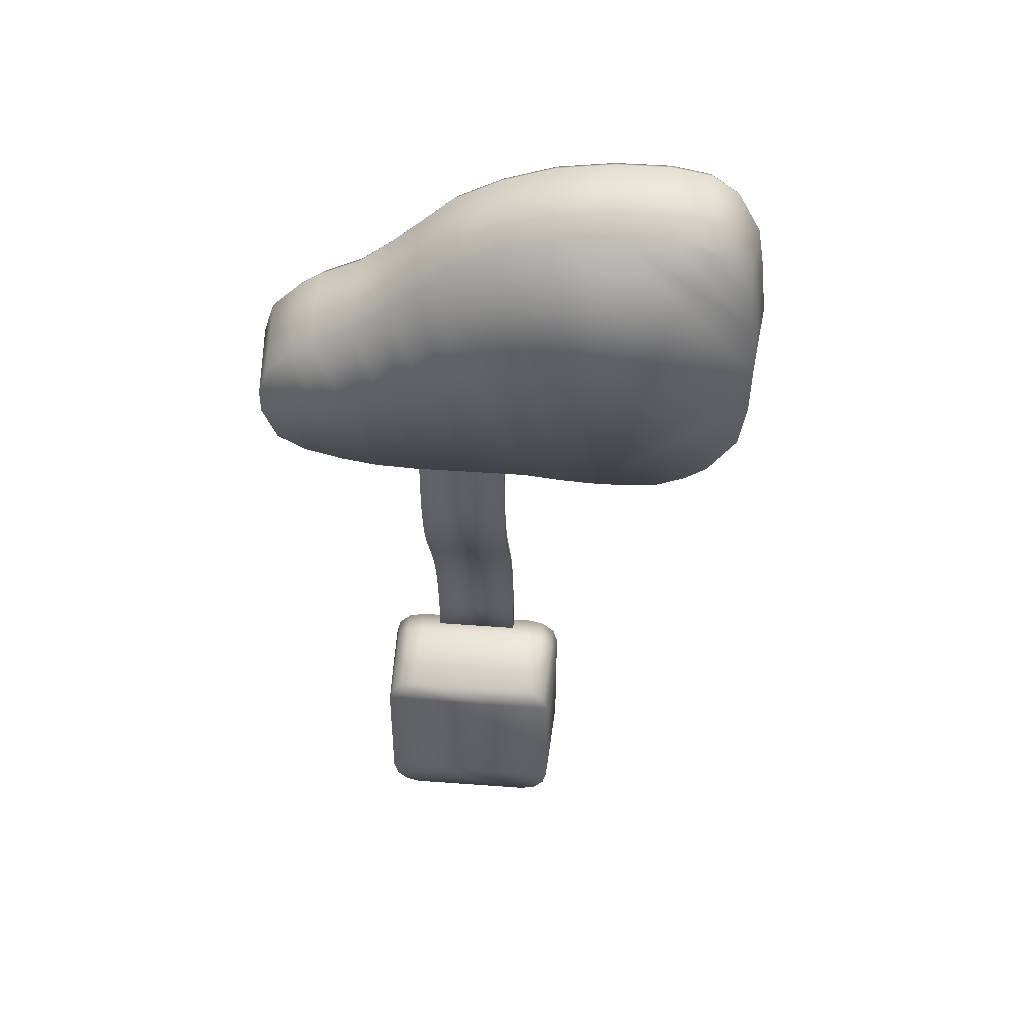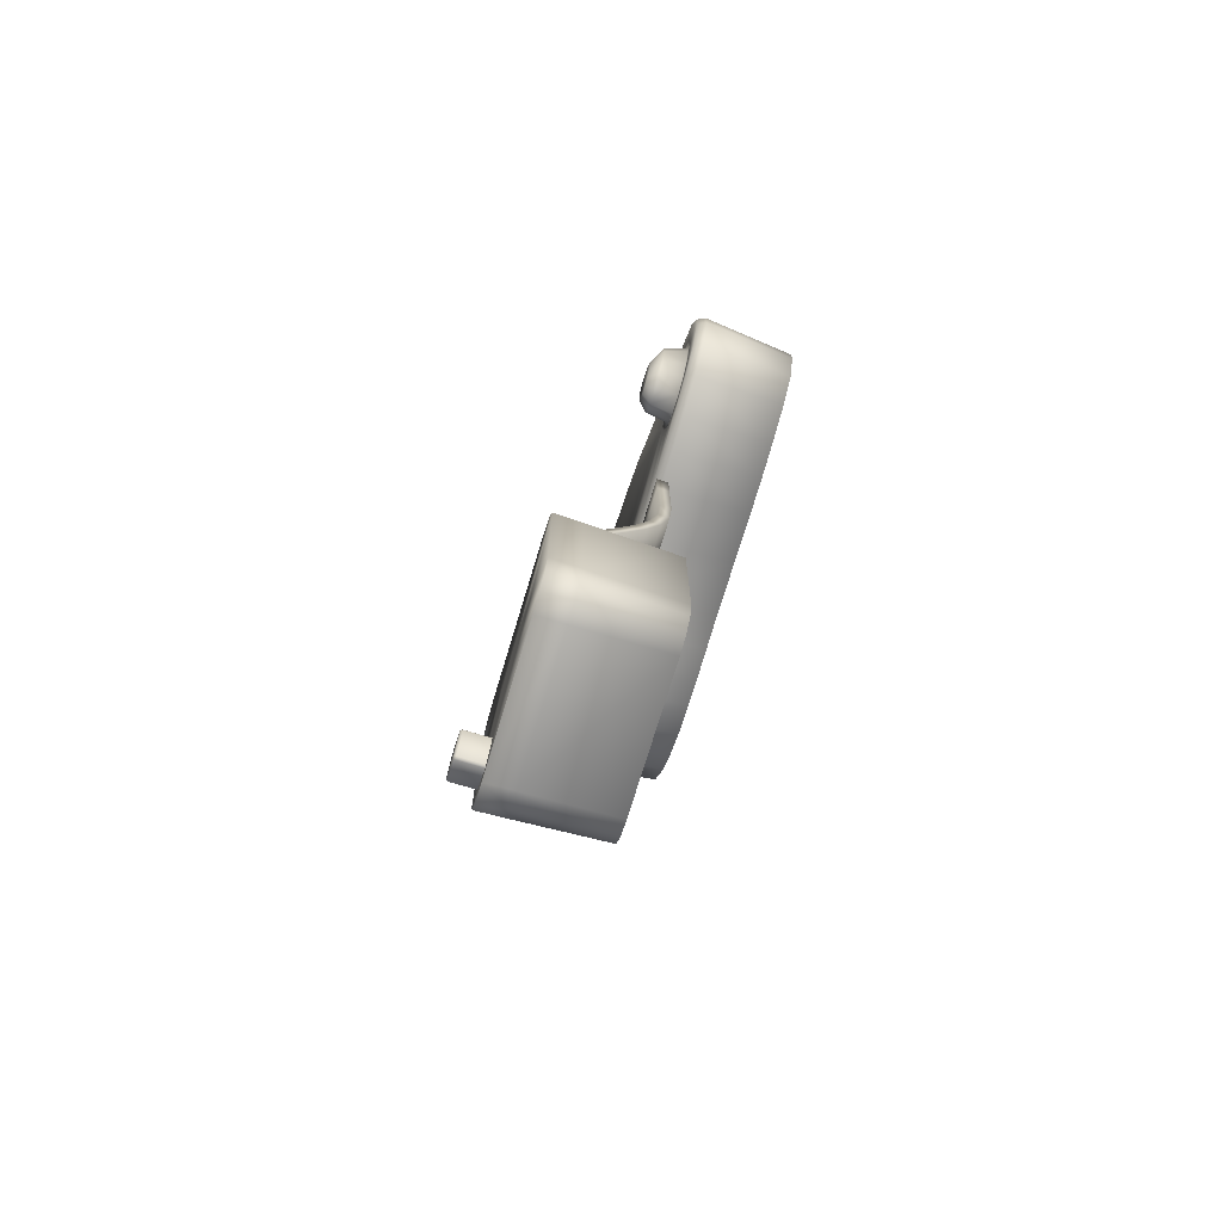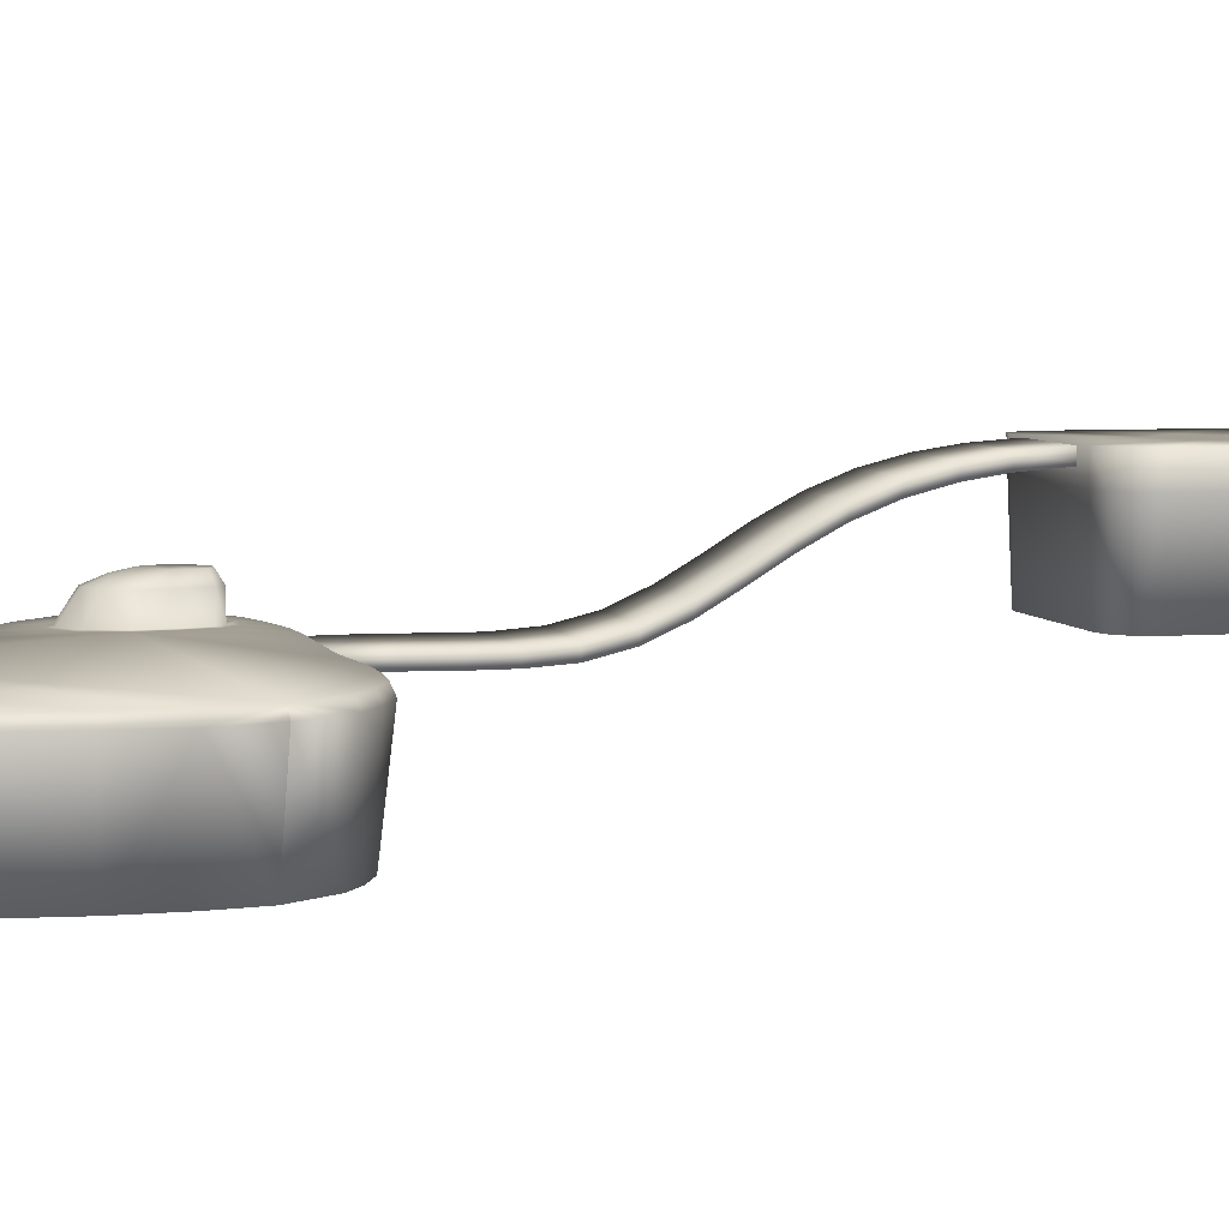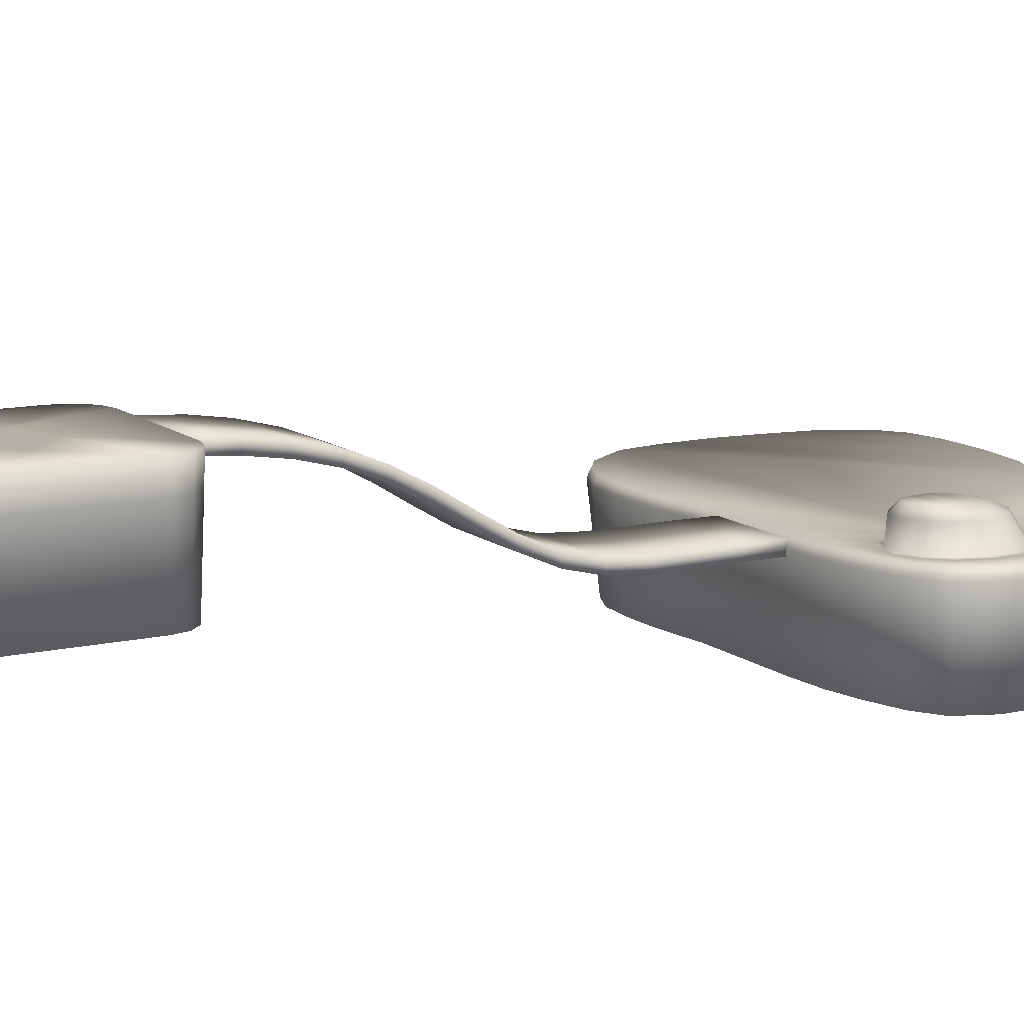
<metadata>
{"format":"obj","ext":"obj","renderer":"f3d","projection":"perspective","resolution":1024,"background":"white","views":[{"elev":44.8,"azim":4.9,"up":"+Z"},{"elev":-73.5,"azim":-106.8,"up":"+Z"},{"elev":5.6,"azim":75.5,"up":"+Y"},{"elev":11.7,"azim":-119.3,"up":"+Y"}]}
</metadata>
<code>
o Plane.003_Plane.022
v -119.1 -62.55 314.6
v 51.2 -63.03 314.8
v -119 -61.8 236.8
v 51.29 -62.29 231.7
v -119 -62.69 169.6
v 51.37 -63.27 164.5
v -118.9 -63.09 102.4
v 52.16 -62.83 101.7
v -119.1 -85.61 314.6
v -119 -84.86 236.8
v -118.8 -57.84 35.54
v 51.55 -58.31 35.76
v -118.7 -41.58 -29.45
v 51.68 -42.05 -29.24
v -118.5 -13.91 -90.54
v 51.83 -14.38 -90.33
v -118.3 20.35 -148.3
v 52 19.87 -148.1
v -118.2 55.83 -205.4
v 52.17 55.35 -205.2
v -118 87.8 -264.5
v 52.33 87.33 -264.3
v -117.8 112.7 -327
v 52.48 112.2 -326.8
v -117.7 129.6 -392
v 52.61 129.2 -391.8
v -117.6 139.8 -458.5
v 52.72 138.7 -452.9
v -117.5 145.6 -538.6
v 52.82 145.1 -538.4
v 51.2 -86.08 314.8
v 51.29 -85.34 231.7
v 51.37 -86.32 164.5
v -119 -85.75 169.6
v 52.16 -85.89 101.7
v -118.9 -86.15 102.4
v 51.55 -81.37 35.76
v 51.68 -65.1 -29.24
v -118.8 -80.9 35.54
v 51.83 -37.43 -90.33
v -118.7 -64.63 -29.45
v 52 -3.181 -148.1
v -118.5 -36.96 -90.54
v 52.17 32.3 -205.2
v -118.3 -2.709 -148.3
v 52.33 64.28 -264.3
v -118.2 32.77 -205.4
v -118 64.75 -264.5
v 52.48 89.17 -326.8
v -117.8 89.65 -327
v 52.61 106.1 -391.8
v -117.7 106.6 -392
v 52.72 115.7 -452.9
v -117.6 116.8 -458.5
v -117.5 122.5 -538.6
v 52.82 122 -538.4
v 98.87 147 -807.5
v 93.71 147 -806.1
v 121.6 147 -855.4
v 78.91 147 -879.5
v 51.02 147 -830.3
v 49.59 147 -835.4
v 123 147 -850.2
v 73.75 147 -878.1
v 51.71 193 -834.7
v 49.59 189.8 -835.4
v 52.46 193 -832
v 51.02 189.8 -830.3
v 94.45 193 -808.2
v 93.71 189.8 -806.1
v 97.14 193 -809
v 98.87 189.8 -807.5
v 120.9 193 -851
v 123 189.8 -850.2
v 120.2 193 -853.6
v 121.6 189.8 -855.4
v 78.17 193 -877.4
v 78.91 189.8 -879.5
v 75.48 193 -876.7
v 73.75 189.8 -878.1
v 410.5 -59.13 328.4
v 353.7 -59.13 304.5
v 345.2 -75.93 909.7
v 246.3 -75.93 909.7
v -329.2 -75.93 609.8
v 287.7 -59.13 298.6
v 143.6 -75.93 896
v 225.9 -59.13 298.7
v 169.5 -59.13 302.6
v 47.18 -75.93 864.2
v 104 -59.13 310
v -2.417 -59.13 309.8
v -37.08 -75.93 821
v 457.5 -75.93 351.6
v -103.3 -59.13 309.8
v -100.9 -75.93 764.3
v -174.2 -59.13 313.6
v -154.4 -75.93 717.8
v 511.9 -75.93 428.6
v -239.6 -59.13 324.9
v -214.4 -75.93 671.4
v -313.9 -59.13 345.6
v -367.4 -59.13 379.3
v -289 -75.93 636.5
v -395.2 -59.13 448.2
v -395.2 -59.13 496.2
v 416.6 -75.93 896
v -375.4 -59.13 554.9
v 465.1 -75.93 861.2
v 510.9 -59.13 707.2
v 505.6 -75.93 787
v 529.3 -75.93 608.7
v 521.3 -59.13 608.3
v 518.7 -75.93 708.6
v 498 -59.13 784.1
v -382.6 -75.93 558.5
v 458.9 -59.13 855.7
v -403.2 -75.93 497.1
v 518.2 -59.13 514.8
v -403.3 -75.93 446.6
v 412.9 -59.13 888.8
v -374.2 -75.93 374.4
v -284.6 -59.13 630.5
v -317.9 -75.93 338.9
v -210.1 -59.13 665.4
v -242 -75.93 317.8
v 504.4 -59.13 431.5
v -175.8 -75.93 306.4
v -149.5 -59.13 712.2
v -104.1 -75.93 302.5
v -96.06 -59.13 758.8
v -2.688 -75.93 302.5
v 451.6 -59.13 356.9
v 103.7 -75.93 302.7
v -32.99 -59.13 814.7
v 169.2 -75.93 295.3
v 49.81 -59.13 857.2
v 226.1 -75.93 291.4
v 144.8 -59.13 888.5
v 288.6 -75.93 291.2
v -323.8 -59.13 604.5
v 356.2 -75.93 297.3
v 246.2 -59.13 902
v 414.7 -75.93 322
v 343.7 -59.13 902
v -323 -59.13 415.9
v -299.7 -59.13 388.9
v -231.7 -59.13 375.6
v -192.9 -59.13 487
v -211.2 -59.13 540.1
v -353.2 -59.13 459.7
v -335.8 -59.13 408.6
v -308.8 -59.13 377.3
v -270.5 -59.13 358.1
v -225.9 -59.13 361.5
v -200.1 -59.13 383.1
v -186 -59.13 430.5
v -178.1 -59.13 488.5
v -199.2 -59.13 549.8
v -247.4 -59.13 578.7
v -286.7 -59.13 578.4
v -326.9 -59.13 548.7
v -351.5 -59.13 506.1
v -215.3 147 -559.4
v -191.8 147 -535.9
v -223.9 147 -591.5
v -159.7 147 -527.3
v 154.3 147 -591.5
v 90.02 147 -527.3
v 145.7 147 -559.4
v 122.1 147 -535.9
v -159.7 147 -905.5
v -223.9 147 -841.3
v -191.8 147 -896.9
v -215.3 147 -873.4
v 90.02 147 -905.5
v 154.3 147 -841.3
v 122.1 147 -896.9
v 145.7 147 -873.4
v 38.13 147 -829.5
v 99.66 147 -794.6
v 134.5 147 -856.2
v 72.96 147 -891
v 98.87 147 -807.5
v 93.71 147 -806.1
v 121.6 147 -855.4
v 78.91 147 -879.5
v -53.04 147 -655.2
v -120.9 147 -716.1
v -56.83 147 -771.3
v 28.63 147 -747.9
v 28.63 147 -690.6
v -52.56 147 -690.2
v -338.6 -59.13 461.8
v -267.6 -59.13 372.8
v -212.8 -59.13 391.4
v -200.2 -59.13 433.6
v -251.3 -59.13 564.2
v -281.9 -59.13 563.9
v -315.9 -59.13 538.8
v -337.2 -59.13 502
v -327.7 -15.34 448.7
v -314.4 -15.34 409.8
v -294.6 -15.34 386.8
v -267.4 -15.34 373.2
v -237 -15.34 375.6
v -220.9 -15.34 388.9
v -210.3 -15.34 424.7
v -204.1 -15.34 470
v -219.6 -15.34 515.1
v -253.6 -15.34 535.5
v -279.5 -15.34 535.2
v -308.4 -15.34 513.9
v -326.4 -15.34 482.7
v -301 4.034 427.2
v -293.5 4.034 405.2
v -282.4 4.034 392.3
v -267 4.034 384.6
v -249.8 4.034 385.9
v -240.8 4.034 393.5
v -234.8 4.034 413.7
v -219.2 -1.983 453.2
v -230.9 -1.983 487.4
v -256.7 -1.983 502.8
v -276.4 -1.983 502.7
v -298.2 -1.983 486.5
v -300.3 4.034 446.4
v -231.3 4.034 439.3
v -240 4.034 464.7
v -259.2 4.034 476.2
v -273.8 4.034 476.1
v -290.1 4.034 464
v 51.02 147 -830.3
v 49.59 147 -835.4
v 123 147 -850.2
v 73.75 147 -878.1
v 518.2 -59.13 514.8
v 511.9 -75.93 428.6
v 345.5 -251.1 889.4
v 248.6 -251.1 889.4
v -367.2 -251.1 544.9
v -318.5 -251.1 591.9
v 149 -251.1 876.1
v 56.2 -251.1 845.5
v -24.5 -251.1 804.2
v -86.6 -251.1 749.3
v 444.7 -251.1 367.2
v 495.4 -251.1 439
v -142.1 -251.1 701
v -205.9 -251.1 652
v -281.1 -251.1 616.8
v 409.7 -251.1 877.1
v 450.6 -251.1 847.8
v 507.9 -251.1 519
v 509.8 -251.1 609.5
v 486.8 -251.1 781.2
v 499.2 -251.1 707.3
v -384 -251.1 492.8
v -384 -251.1 449.7
v -359 -251.1 388
v -311 -251.1 358.1
v -238.5 -251.1 338.2
v -174.1 -251.1 327.2
v -103.7 -251.1 323.5
v -1.97 -251.1 323.5
v 106.8 -251.1 323.5
v 173.6 -251.1 315.8
v 229.4 -251.1 312.1
v 290.5 -251.1 312.1
v 351.5 -251.1 317.5
v 405.7 -251.1 340.2
v -57.24 147 -664.5
v -113.5 147 -716
v -60.74 147 -749.2
v -54.63 147 -743.3
v 23.62 147 -742.9
v 23.62 147 -695.6
v -54.61 147 -692.2
v -158.7 98.31 -528.9
v -222.4 98.31 -592.6
v -190.5 98.31 -537.4
v -213.8 98.31 -560.7
v 152.7 98.31 -592.6
v 88.99 98.31 -528.9
v 144.2 98.31 -560.7
v 120.8 98.31 -537.4
v -158.7 98.31 -903.9
v -222.4 98.31 -840.2
v -190.5 98.31 -895.4
v -213.8 98.31 -872.1
v 88.99 98.31 -903.9
v 152.7 98.31 -840.2
v 120.8 98.31 -895.4
v 144.2 98.31 -872.1
v -157.8 -59.38 -535.6
v -215.6 -59.38 -593.5
v -187 -59.38 -543.4
v -207.8 -59.38 -564.2
v 146 -59.38 -593.5
v 88.11 -59.38 -535.6
v 138.1 -59.38 -564.2
v 117.4 -59.38 -543.4
v -157.8 -59.38 -897.2
v -215.6 -59.38 -839.3
v -187 -59.38 -889.4
v -207.8 -59.38 -868.6
v 88.11 -59.38 -897.2
v 146 -59.38 -839.3
v 117.4 -59.38 -889.4
v 138.1 -59.38 -868.6
v 521.1 -78.3 514
f 181 180 191
f 157 149 158
f 105 152 103
f 127 137 119
f 151 146 152
f 156 157 95
f 162 163 108
f 191 277 192
f 201 151 163
f 176 172 183
f 187 182 183
f 185 180 181
f 180 236 183
f 182 184 181
f 233 234 180
f 184 185 181
f 186 235 182
f 236 187 183
f 201 162 200
f 88 89 127
f 89 91 158
f 127 89 158
f 91 92 158
f 92 95 157
f 95 97 156
f 97 100 155
f 100 102 154
f 154 102 153
f 97 155 156
f 86 88 127
f 82 86 81
f 81 127 133
f 157 158 92
f 81 86 127
f 100 154 155
f 158 159 129
f 110 113 143
f 161 141 123
f 117 115 145
f 115 110 145
f 145 121 117
f 139 143 113
f 143 145 110
f 135 137 158
f 131 135 158
f 158 129 131
f 159 160 125
f 129 159 125
f 160 161 123
f 125 160 123
f 108 141 162
f 106 108 163
f 150 158 149
f 173 166 189
f 191 180 190
f 173 189 190
f 175 173 172
f 183 182 178
f 182 179 178
f 180 183 172
f 172 174 175
f 178 176 183
f 187 186 182
f 185 233 180
f 180 234 236
f 182 235 184
f 181 191 192
f 179 182 177
f 182 181 177
f 168 177 181
f 171 170 168
f 167 169 188
f 169 171 168
f 272 188 192
f 164 165 167
f 166 164 167
f 168 181 192
f 188 169 192
f 192 193 272
f 199 162 161
f 148 156 155
f 151 106 163
f 195 153 147
f 150 160 159
f 196 157 156
f 168 192 169
f 103 153 102
f 139 119 137
f 154 148 155
f 172 190 180
f 166 188 189
f 272 193 278
f 147 152 146
f 199 160 198
f 273 272 278
f 275 274 273
f 119 112 311
f 112 110 114
f 114 115 111
f 111 117 109
f 117 107 109
f 83 121 145
f 145 84 83
f 143 87 84
f 90 139 137
f 93 137 135
f 135 96 93
f 96 129 98
f 98 125 101
f 101 123 104
f 104 141 85
f 85 108 116
f 116 106 118
f 118 105 120
f 120 103 122
f 103 124 122
f 102 126 124
f 100 128 126
f 97 130 128
f 95 132 130
f 134 92 91
f 134 89 136
f 136 88 138
f 138 86 140
f 140 82 142
f 142 81 144
f 144 133 94
f 94 127 99
f 311 238 127
f 272 189 188
f 190 273 274
f 275 190 274
f 190 275 191
f 191 275 276
f 157 197 149
f 105 151 152
f 127 158 137
f 151 194 146
f 191 276 277
f 201 194 151
f 201 163 162
f 161 162 141
f 150 159 158
f 199 200 162
f 148 196 156
f 151 105 106
f 195 154 153
f 150 198 160
f 196 197 157
f 103 152 153
f 139 113 119
f 154 195 148
f 172 173 190
f 166 167 188
f 147 153 152
f 199 161 160
f 119 113 112
f 112 113 110
f 114 110 115
f 111 115 117
f 117 121 107
f 83 107 121
f 145 143 84
f 143 139 87
f 90 87 139
f 93 90 137
f 135 131 96
f 96 131 129
f 98 129 125
f 101 125 123
f 104 123 141
f 85 141 108
f 116 108 106
f 118 106 105
f 120 105 103
f 103 102 124
f 102 100 126
f 100 97 128
f 97 95 130
f 95 92 132
f 134 132 92
f 134 91 89
f 136 89 88
f 138 88 86
f 140 86 82
f 142 82 81
f 144 81 133
f 94 133 127
f 127 119 311
f 238 99 127
f 272 273 189
f 190 189 273
f 226 231 232
f 147 203 204
f 205 219 206
f 207 221 208
f 194 214 202
f 214 226 227
f 200 212 213
f 222 223 209
f 206 220 207
f 210 224 211
f 201 213 214
f 215 216 203
f 227 226 232
f 205 217 218
f 146 202 203
f 149 210 150
f 202 215 203
f 150 211 198
f 204 216 217
f 208 222 209
f 228 232 229
f 209 223 210
f 216 215 221
f 213 225 226
f 202 214 227
f 232 231 230
f 230 229 232
f 221 220 218
f 220 219 218
f 218 217 221
f 217 216 221
f 222 228 229
f 195 204 205
f 223 230 224
f 206 195 205
f 228 215 227
f 196 208 197
f 212 224 225
f 225 230 231
f 148 207 196
f 199 211 212
f 208 228 222
f 197 209 149
f 226 225 231
f 147 146 203
f 205 218 219
f 207 220 221
f 194 201 214
f 214 213 226
f 200 199 212
f 222 229 223
f 206 219 220
f 210 223 224
f 201 200 213
f 205 204 217
f 146 194 202
f 149 209 210
f 202 227 215
f 150 210 211
f 204 203 216
f 228 227 232
f 213 212 225
f 195 147 204
f 223 229 230
f 206 148 195
f 228 221 215
f 196 207 208
f 212 211 224
f 225 224 230
f 148 206 207
f 199 198 211
f 208 221 228
f 197 208 209
f 26 23 24
f 19 22 21
f 2 3 1
f 12 7 8
f 15 18 17
f 30 27 28
f 18 19 17
f 14 15 13
f 50 51 49
f 22 23 21
f 6 7 5
f 28 25 26
f 4 5 3
f 14 11 12
f 47 46 44
f 31 10 32
f 36 37 35
f 43 42 40
f 54 56 53
f 45 44 42
f 38 43 40
f 50 46 48
f 33 36 35
f 52 53 51
f 32 34 33
f 39 38 37
f 54 25 27
f 30 55 29
f 16 42 18
f 5 10 3
f 26 53 28
f 6 35 8
f 50 21 23
f 18 44 20
f 10 1 3
f 48 19 21
f 7 34 5
f 9 2 1
f 47 17 19
f 20 46 22
f 8 37 12
f 2 32 4
f 45 15 17
f 43 13 15
f 41 11 13
f 39 7 11
f 22 49 24
f 12 38 14
f 32 6 4
f 24 51 26
f 28 56 30
f 14 40 16
f 52 23 25
f 55 27 29
f 26 25 23
f 19 20 22
f 2 4 3
f 12 11 7
f 15 16 18
f 30 29 27
f 18 20 19
f 14 16 15
f 50 52 51
f 22 24 23
f 6 8 7
f 28 27 25
f 4 6 5
f 14 13 11
f 47 48 46
f 31 9 10
f 36 39 37
f 43 45 42
f 54 55 56
f 45 47 44
f 38 41 43
f 50 49 46
f 33 34 36
f 52 54 53
f 32 10 34
f 39 41 38
f 54 52 25
f 30 56 55
f 16 40 42
f 5 34 10
f 26 51 53
f 6 33 35
f 50 48 21
f 18 42 44
f 10 9 1
f 48 47 19
f 7 36 34
f 9 31 2
f 47 45 17
f 20 44 46
f 8 35 37
f 2 31 32
f 45 43 15
f 43 41 13
f 41 39 11
f 39 36 7
f 22 46 49
f 12 37 38
f 32 33 6
f 24 49 51
f 28 53 56
f 14 38 40
f 52 50 23
f 55 54 27
f 61 66 62
f 57 74 72
f 59 74 63
f 66 64 62
f 78 59 60
f 75 74 76
f 70 61 58
f 78 64 80
f 79 66 65
f 67 70 69
f 73 72 74
f 77 76 78
f 69 72 71
f 77 80 79
f 66 67 65
f 70 57 72
f 75 77 65
f 61 68 66
f 57 63 74
f 59 76 74
f 66 80 64
f 78 76 59
f 75 73 74
f 70 68 61
f 78 60 64
f 79 80 66
f 67 68 70
f 73 71 72
f 77 75 76
f 69 70 72
f 77 78 80
f 66 68 67
f 70 58 57
f 77 79 65
f 65 67 75
f 67 69 75
f 75 69 73
f 69 71 73
f 255 243 268
f 168 292 177
f 266 244 245
f 176 287 172
f 168 285 283
f 173 280 166
f 263 250 251
f 246 265 266
f 251 262 263
f 249 264 265
f 176 293 291
f 169 286 171
f 164 281 165
f 167 281 279
f 177 294 179
f 173 290 288
f 167 284 169
f 275 277 276
f 242 258 261
f 278 275 273
f 178 294 293
f 172 289 174
f 166 282 164
f 170 286 285
f 290 305 306
f 304 307 308
f 299 304 308
f 267 243 244
f 239 240 257
f 239 257 256
f 245 246 266
f 252 239 253
f 256 253 239
f 255 257 240
f 248 254 247
f 254 255 268
f 269 254 268
f 271 247 254
f 269 270 271
f 269 271 254
f 261 262 242
f 259 260 261
f 241 258 242
f 258 259 261
f 192 277 193
f 277 278 193
f 174 290 175
f 298 296 295
f 304 306 305
f 305 303 304
f 303 307 304
f 307 309 310
f 310 308 307
f 299 301 302
f 302 300 299
f 300 295 299
f 295 297 298
f 296 299 295
f 287 305 289
f 291 303 287
f 291 309 307
f 293 310 309
f 292 310 294
f 292 299 308
f 283 301 299
f 285 302 301
f 284 302 286
f 279 300 284
f 279 297 295
f 282 297 281
f 280 298 282
f 288 296 280
f 288 306 304
f 311 255 254
f 248 311 254
f 248 99 238
f 94 247 271
f 144 271 270
f 142 270 269
f 140 269 268
f 138 268 267
f 136 267 266
f 134 266 265
f 132 265 264
f 130 132 264
f 114 255 112
f 114 256 257
f 111 253 256
f 109 252 253
f 107 239 252
f 83 240 239
f 84 243 240
f 87 244 243
f 90 245 244
f 96 245 93
f 98 246 96
f 101 249 98
f 104 250 101
f 85 251 104
f 116 242 85
f 118 241 116
f 120 258 118
f 120 260 259
f 124 260 122
f 124 262 261
f 126 263 262
f 128 264 263
f 255 240 243
f 168 283 292
f 266 267 244
f 176 291 287
f 168 170 285
f 173 288 280
f 263 264 250
f 246 249 265
f 251 242 262
f 249 250 264
f 176 178 293
f 169 284 286
f 164 282 281
f 167 165 281
f 177 292 294
f 173 175 290
f 167 279 284
f 275 278 277
f 178 179 294
f 172 287 289
f 166 280 282
f 170 171 286
f 290 289 305
f 299 296 304
f 267 268 243
f 174 289 290
f 287 303 305
f 291 307 303
f 291 293 309
f 293 294 310
f 292 308 310
f 292 283 299
f 283 285 301
f 285 286 302
f 284 300 302
f 279 295 300
f 279 281 297
f 282 298 297
f 280 296 298
f 288 304 296
f 288 290 306
f 311 112 255
f 248 238 311
f 248 247 99
f 94 99 247
f 144 94 271
f 142 144 270
f 140 142 269
f 138 140 268
f 136 138 267
f 134 136 266
f 132 134 265
f 114 257 255
f 114 111 256
f 111 109 253
f 109 107 252
f 107 83 239
f 83 84 240
f 84 87 243
f 87 90 244
f 90 93 245
f 96 246 245
f 98 249 246
f 101 250 249
f 104 251 250
f 85 242 251
f 116 241 242
f 118 258 241
f 120 259 258
f 120 122 260
f 124 261 260
f 124 126 262
f 126 128 263
f 128 130 264
l 119 237

</code>
